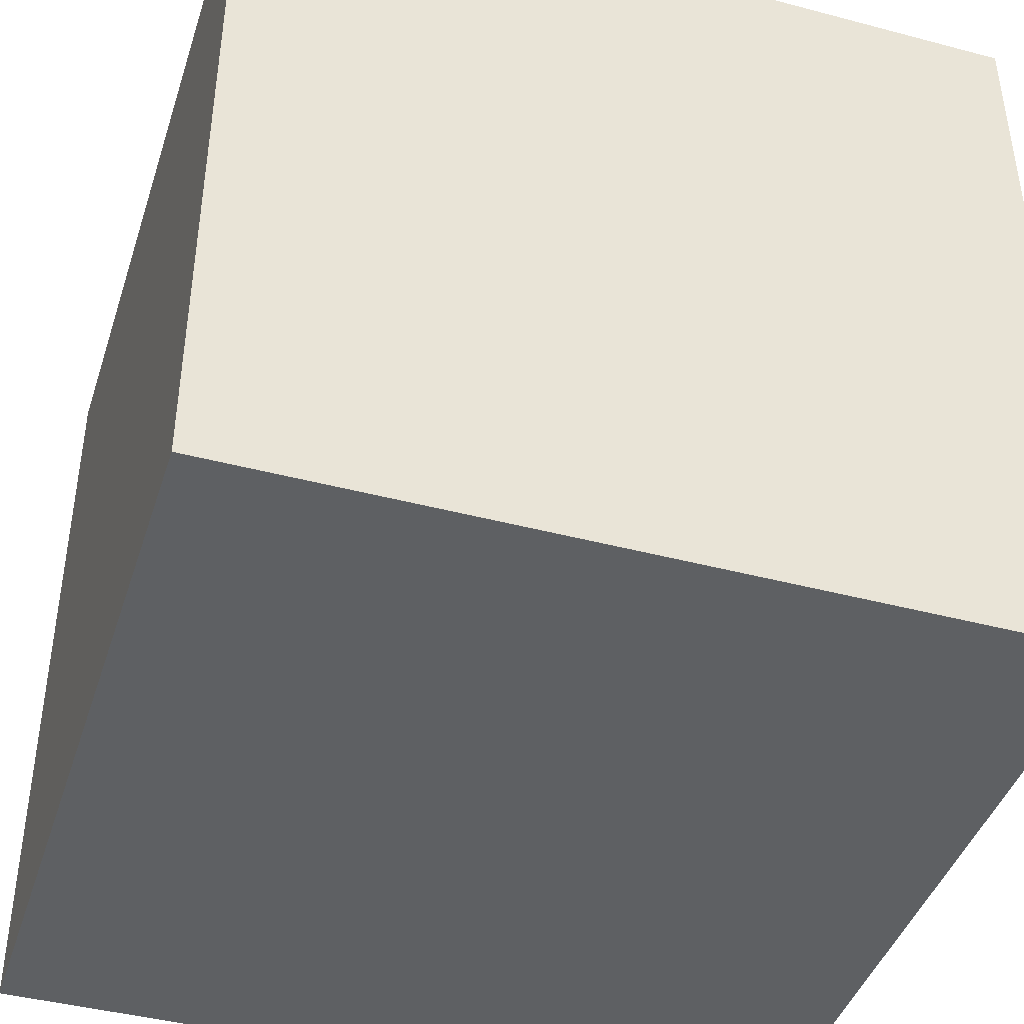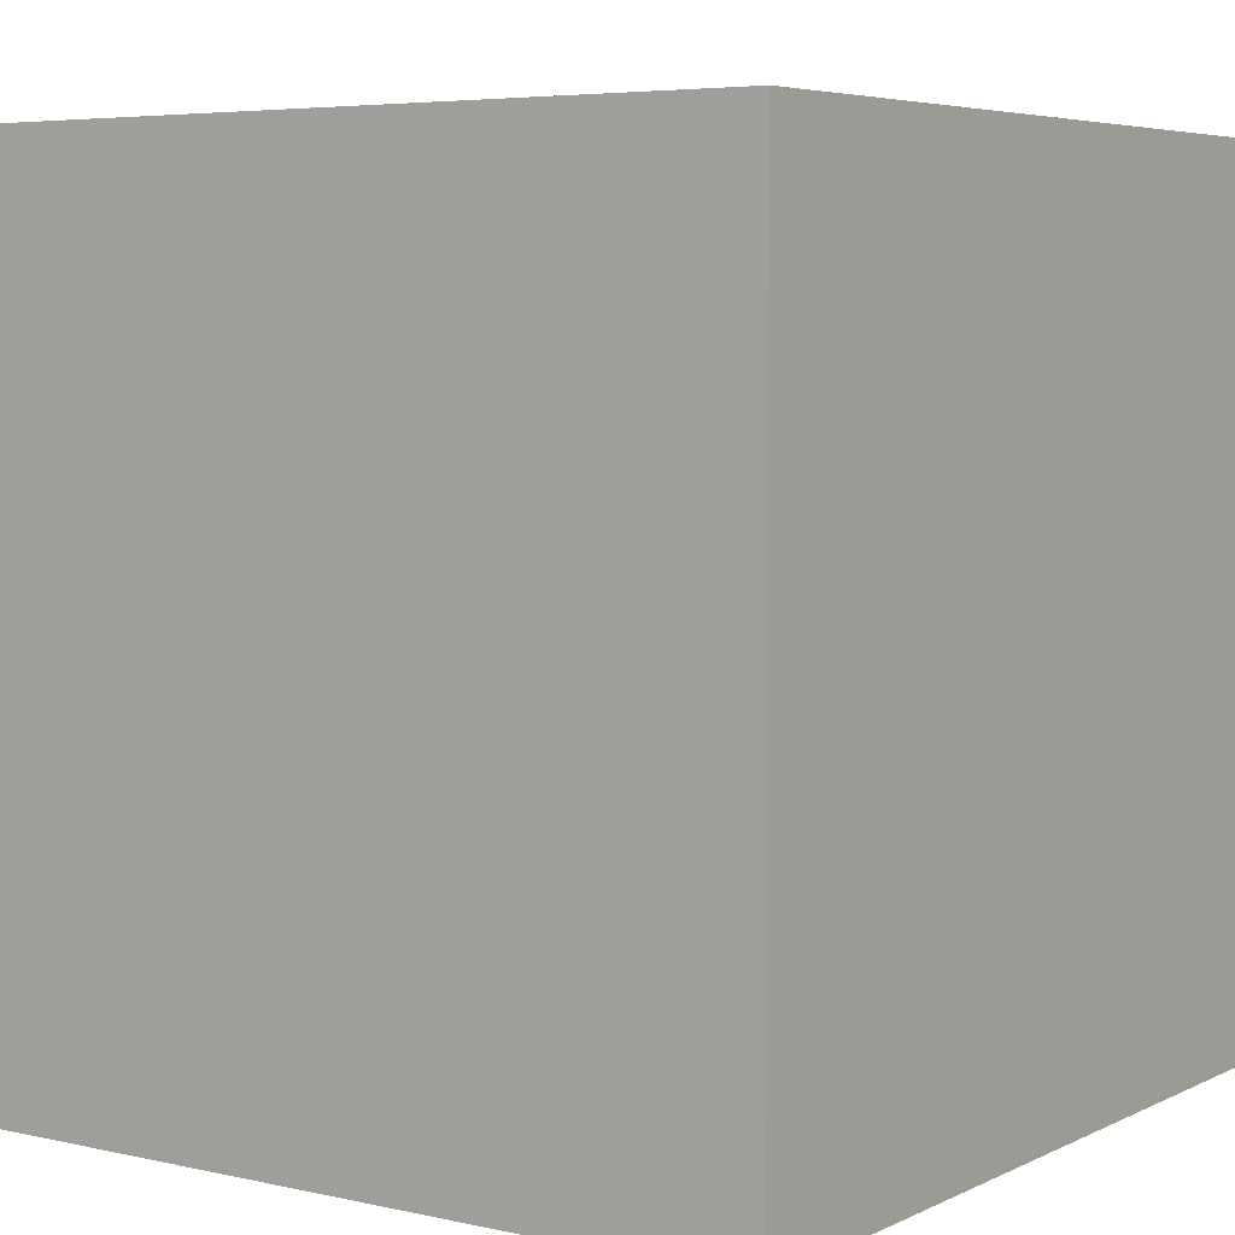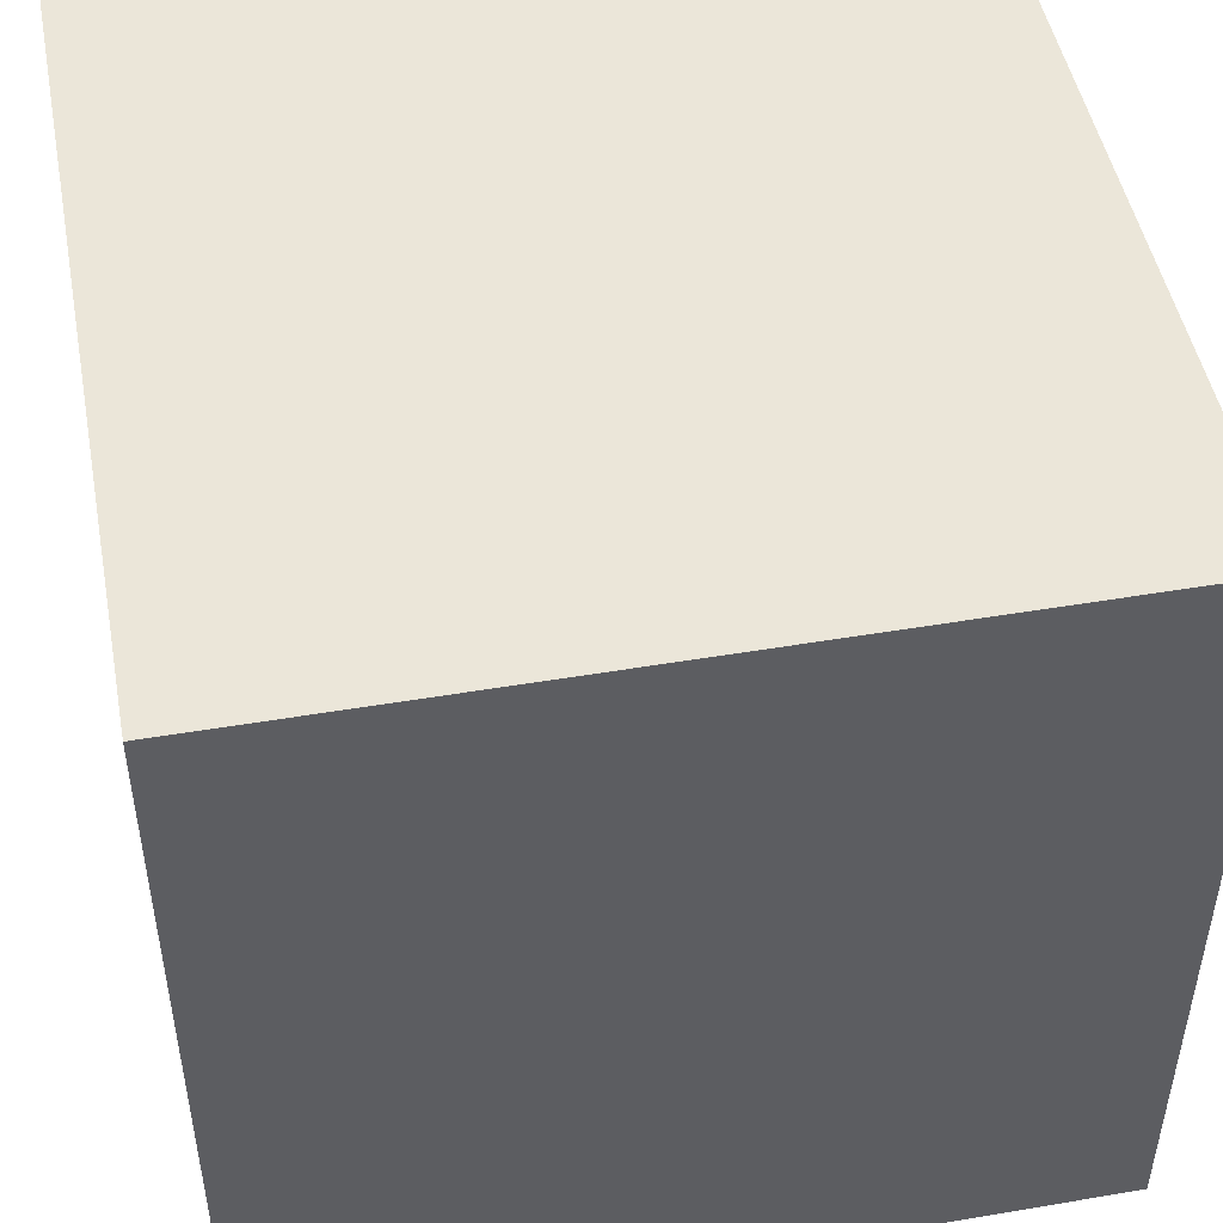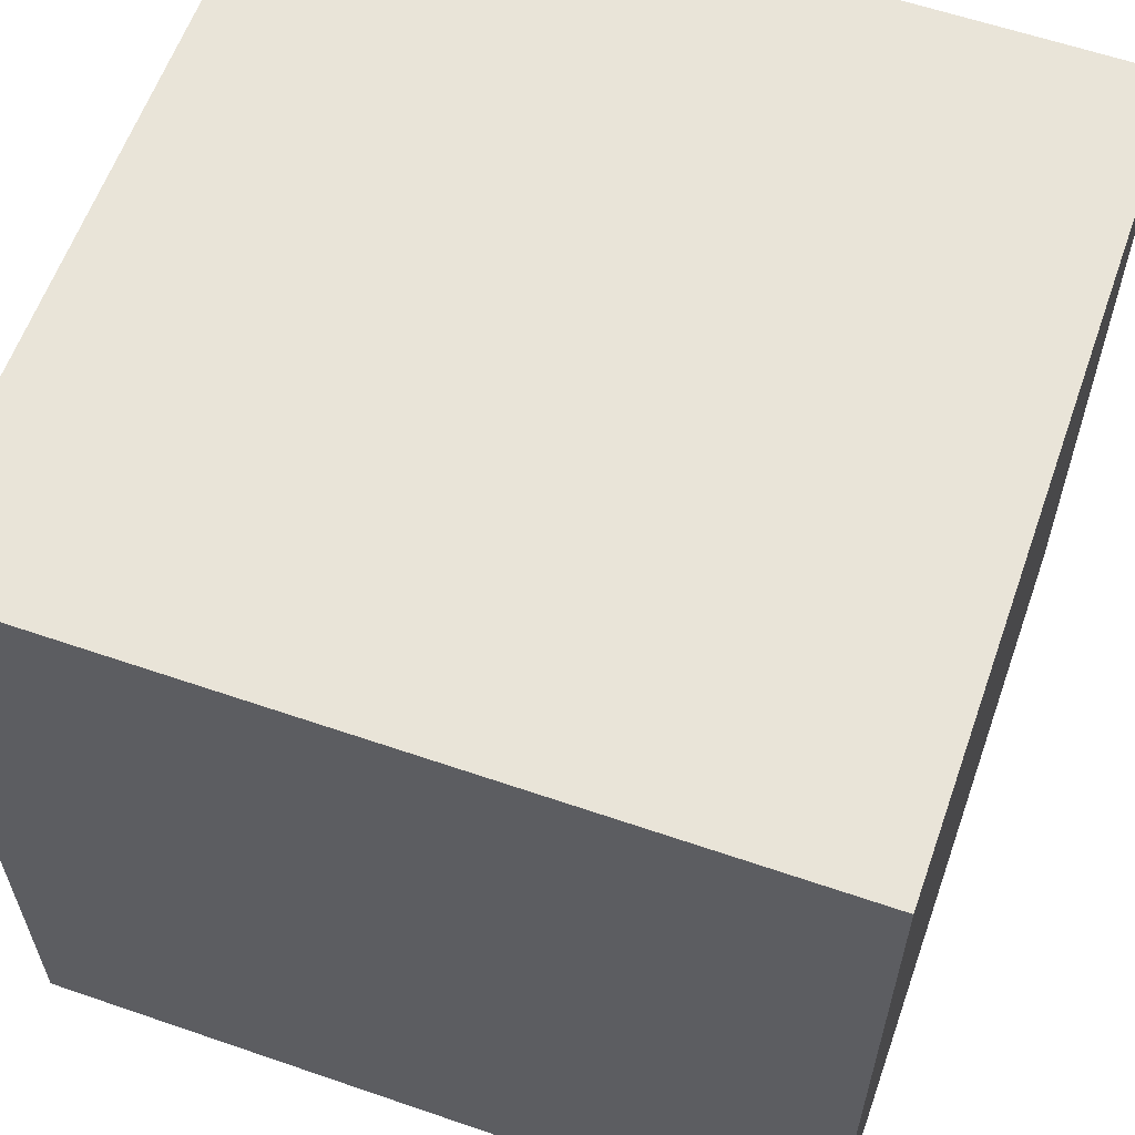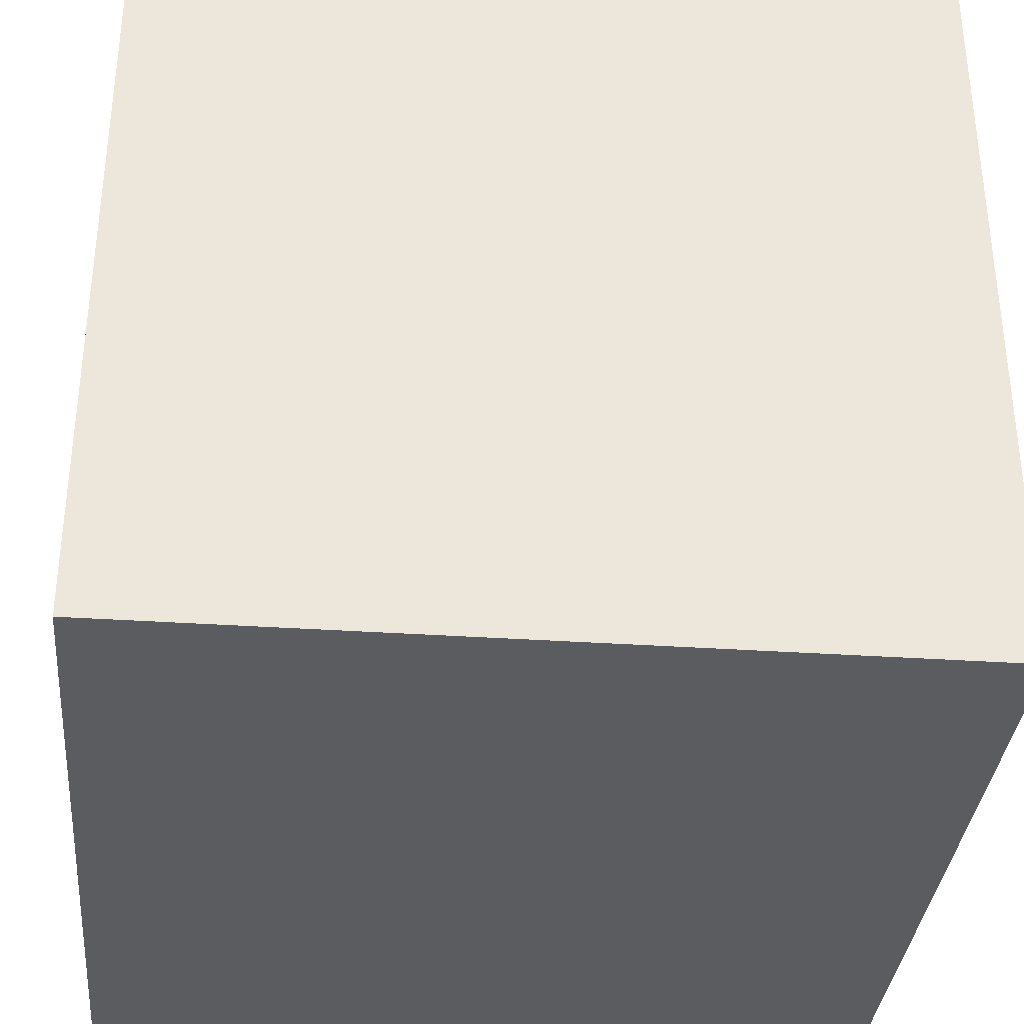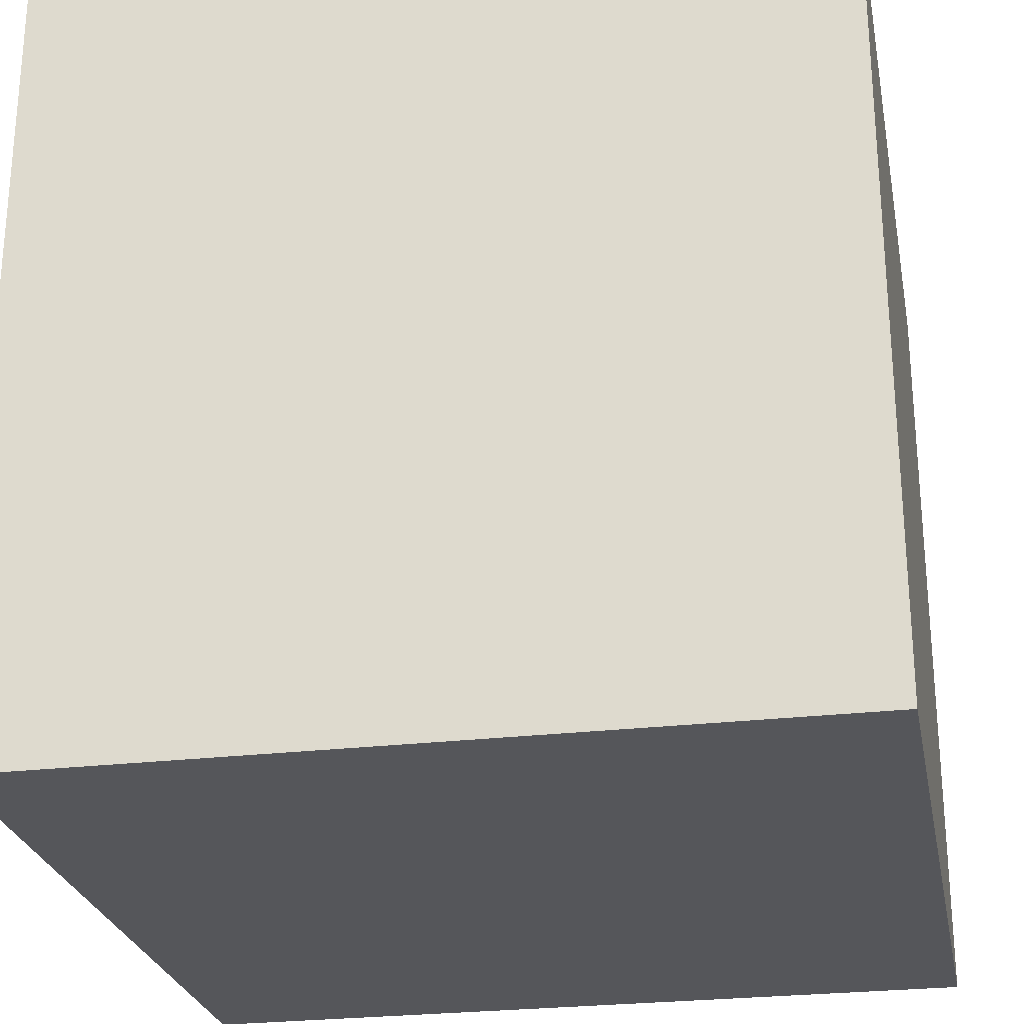
<metadata>
{"format":"obj","ext":"obj","renderer":"f3d","projection":"perspective","resolution":1024,"background":"white","views":[{"elev":-42.7,"azim":-107.5,"up":"+Y"},{"elev":5.3,"azim":-55.1,"up":"+Z"},{"elev":48.5,"azim":-100.7,"up":"+Z"},{"elev":60.3,"azim":-160.6,"up":"+Y"},{"elev":-34.6,"azim":-5.2,"up":"+Z"},{"elev":-26.0,"azim":100.8,"up":"+Z"}]}
</metadata>
<code>
o Cube
v 0.964 0.4526 -1.076
v 0.964 0.4526 0.9237
v -1.036 0.4526 0.9237
v -1.036 0.4526 -1.076
v 0.964 2.453 -1.076
v 0.964 2.453 0.9237
v -1.036 2.453 0.9237
v -1.036 2.453 -1.076
f 1 2 4
f 5 8 6
f 1 5 2
f 2 6 3
f 3 7 4
f 5 1 8
f 2 3 4
f 8 7 6
f 5 6 2
f 6 7 3
f 7 8 4
f 1 4 8

</code>
